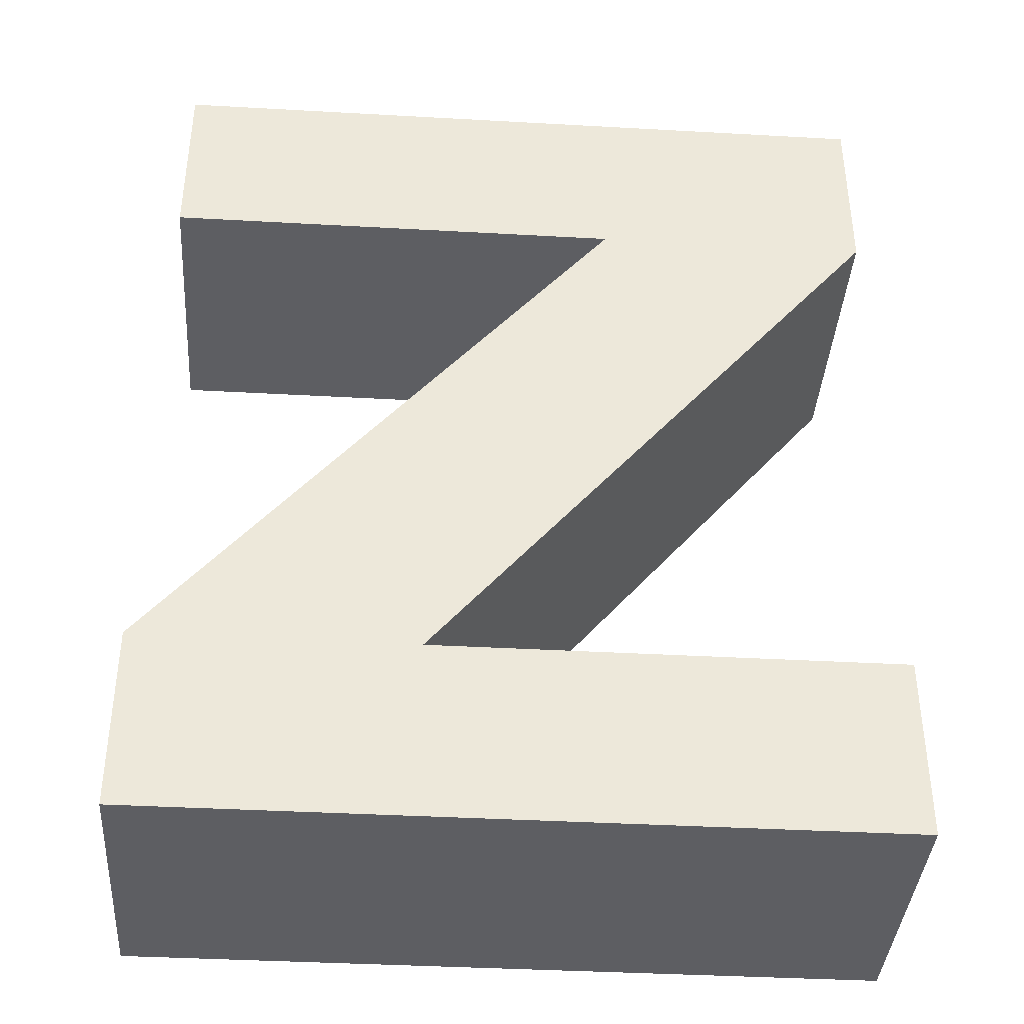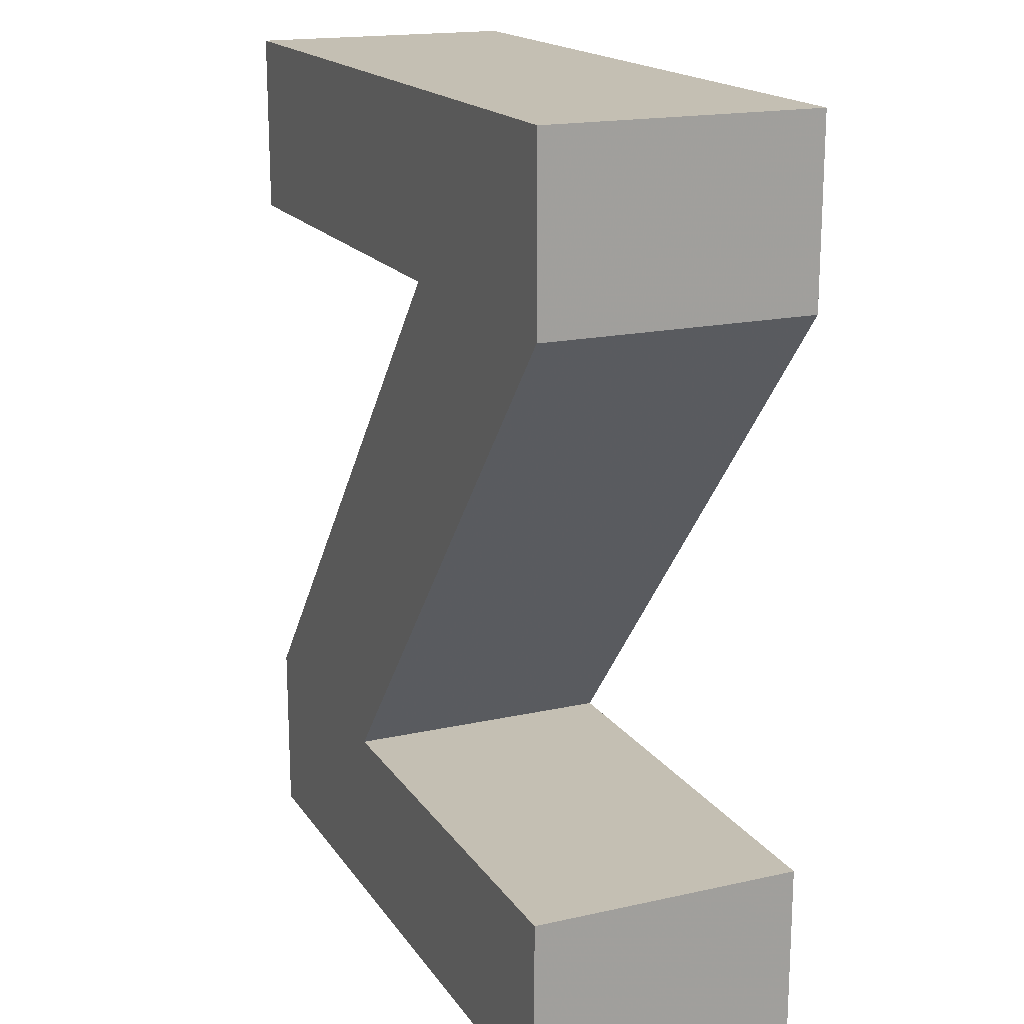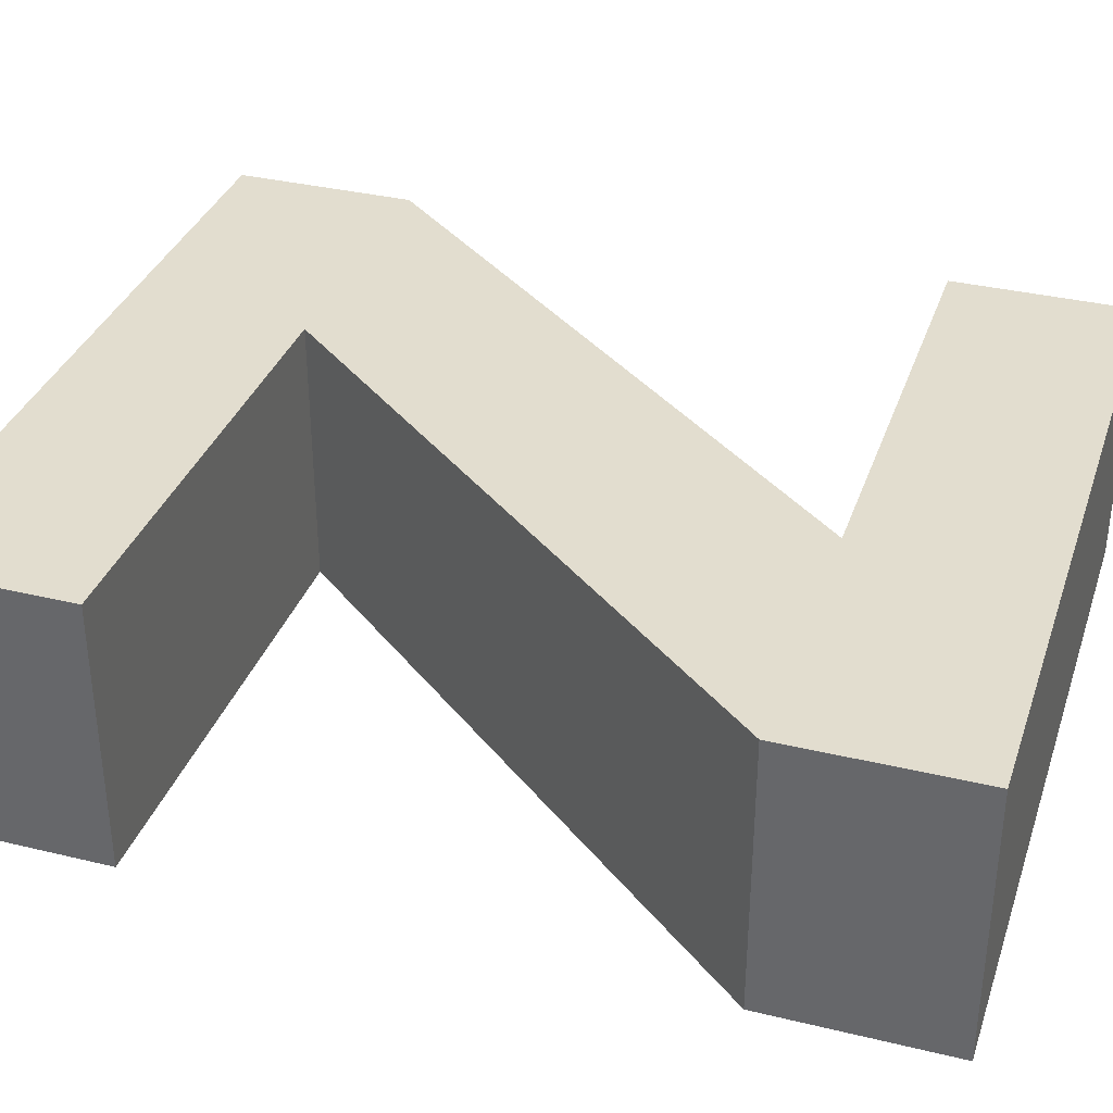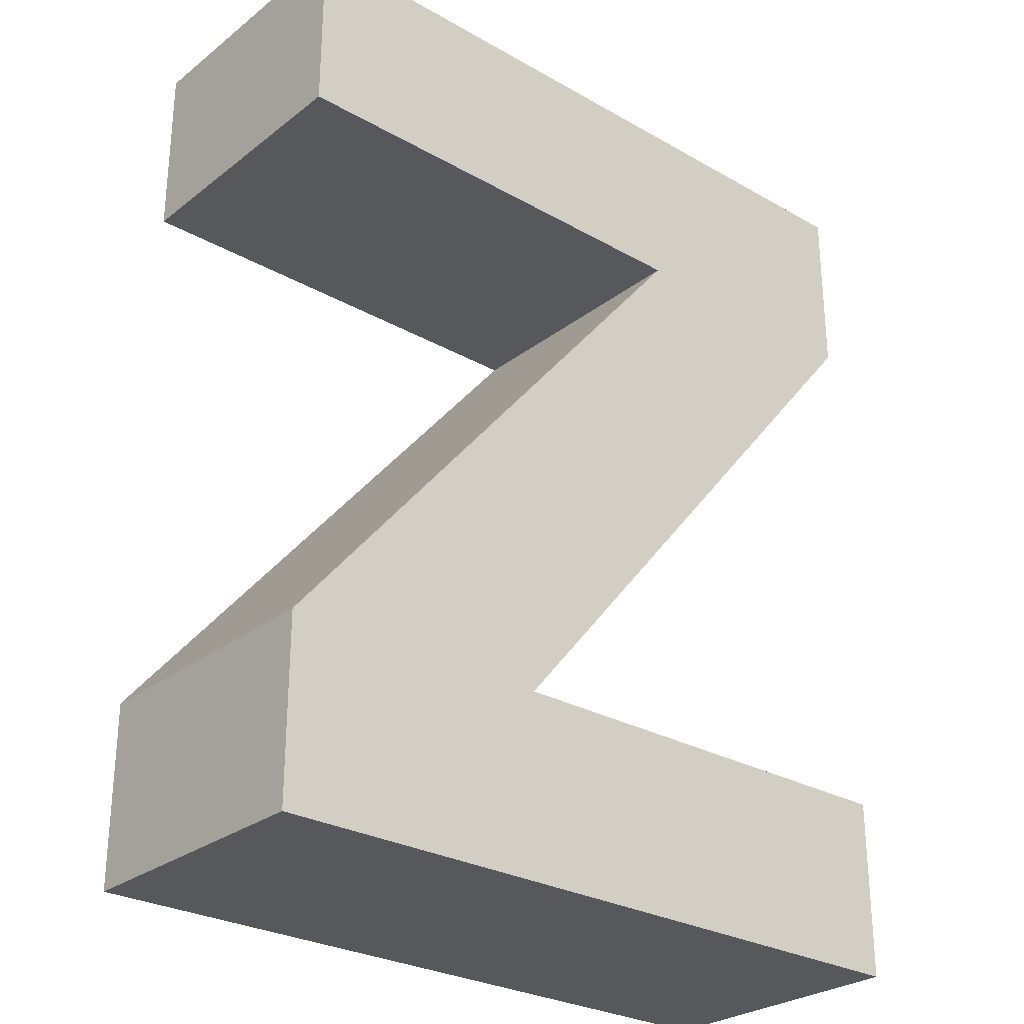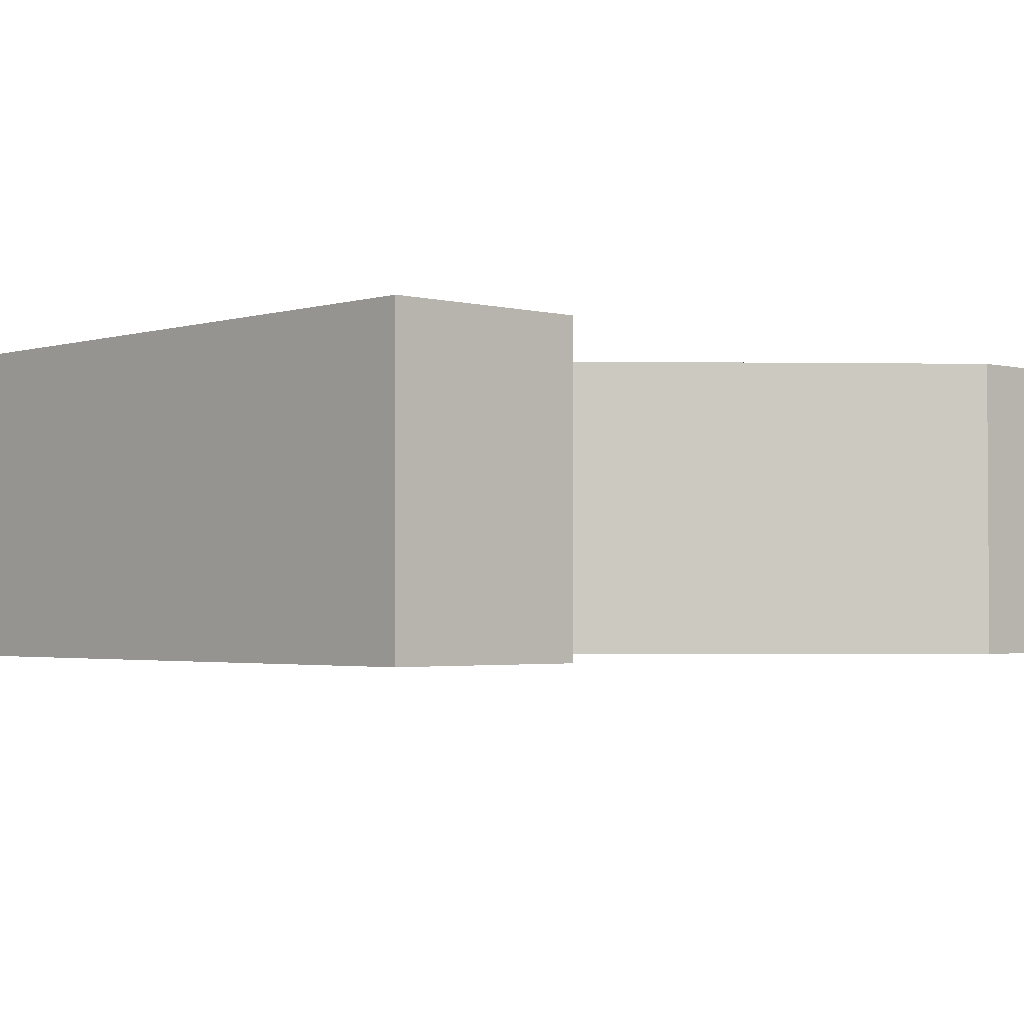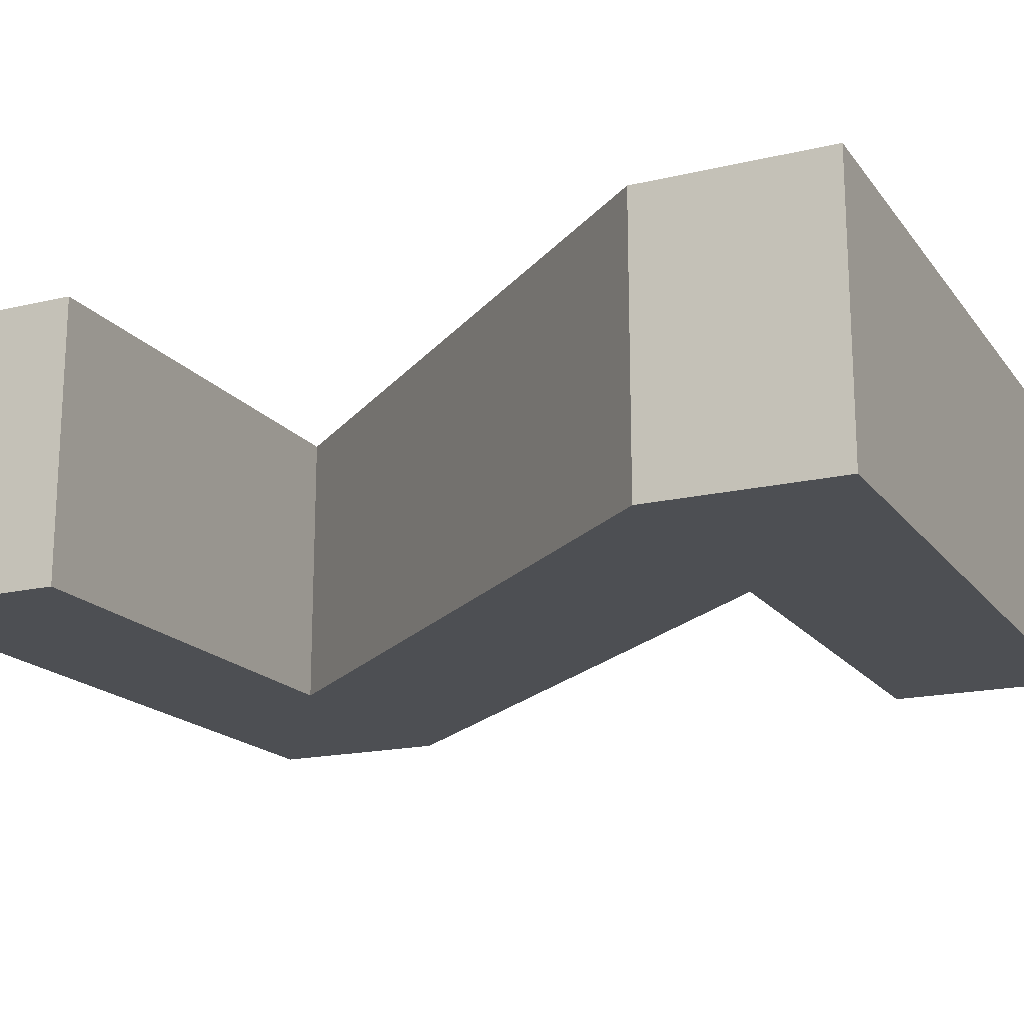
<metadata>
{"format":"obj","ext":"obj","renderer":"f3d","projection":"perspective","resolution":1024,"background":"white","views":[{"elev":-39.2,"azim":-4.0,"up":"+Y"},{"elev":17.8,"azim":66.4,"up":"+Y"},{"elev":34.8,"azim":-72.1,"up":"+Z"},{"elev":-27.9,"azim":-40.8,"up":"+Y"},{"elev":-2.3,"azim":-132.9,"up":"+Z"},{"elev":-17.7,"azim":-65.0,"up":"+Z"}]}
</metadata>
<code>
v 1 0 0
v 9 0 0
v 9 2 0
v 4 2 0
v 9 8 0
v 9 10 0
v 1 10 0
v 1 8 0
v 6 8 0
v 1 2 0
v 1 0 3
v 9 0 3
v 9 2 3
v 4 2 3
v 9 8 3
v 9 10 3
v 1 10 3
v 1 8 3
v 6 8 3
v 1 2 3
f 2 1 3
f 3 1 4
f 4 1 10
f 9 4 10
f 5 4 9
f 6 5 9
f 6 9 7
f 7 9 8
f 12 13 11
f 13 14 11
f 14 20 11
f 19 20 14
f 15 19 14
f 16 19 15
f 16 17 19
f 17 18 19
f 1 2 11
f 11 2 12
f 2 3 12
f 12 3 13
f 3 4 13
f 13 4 14
f 10 1 20
f 20 1 11
f 9 10 19
f 19 10 20
f 4 5 14
f 14 5 15
f 5 6 15
f 15 6 16
f 6 7 16
f 16 7 17
f 7 8 17
f 17 8 18
f 8 9 18
f 18 9 19

</code>
